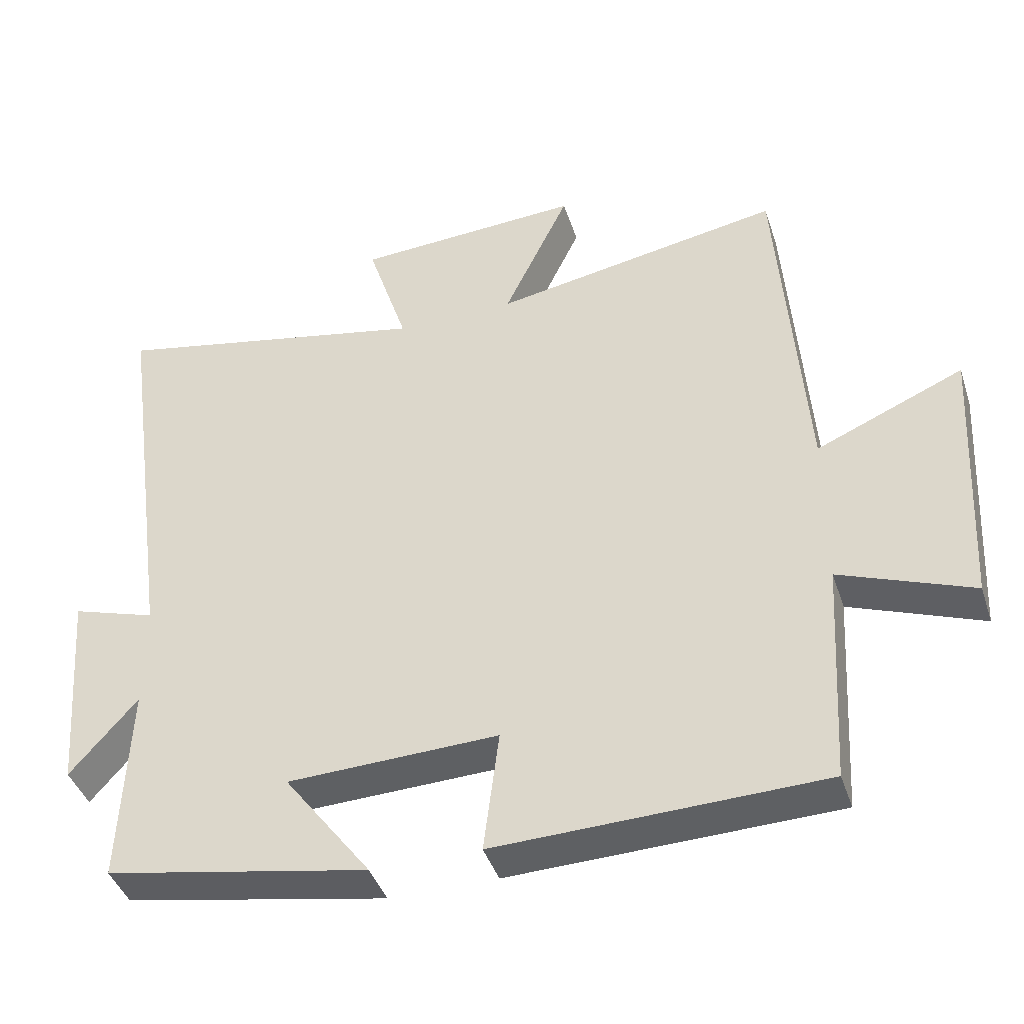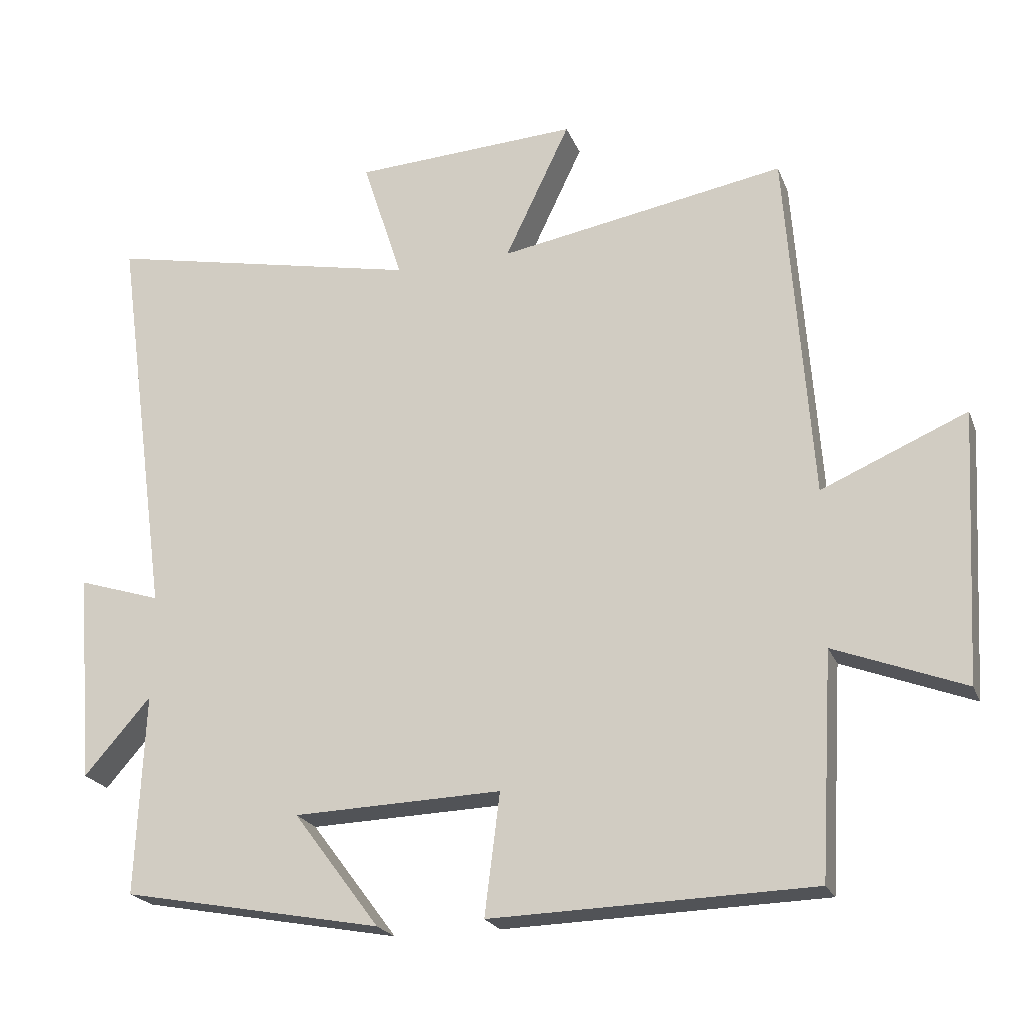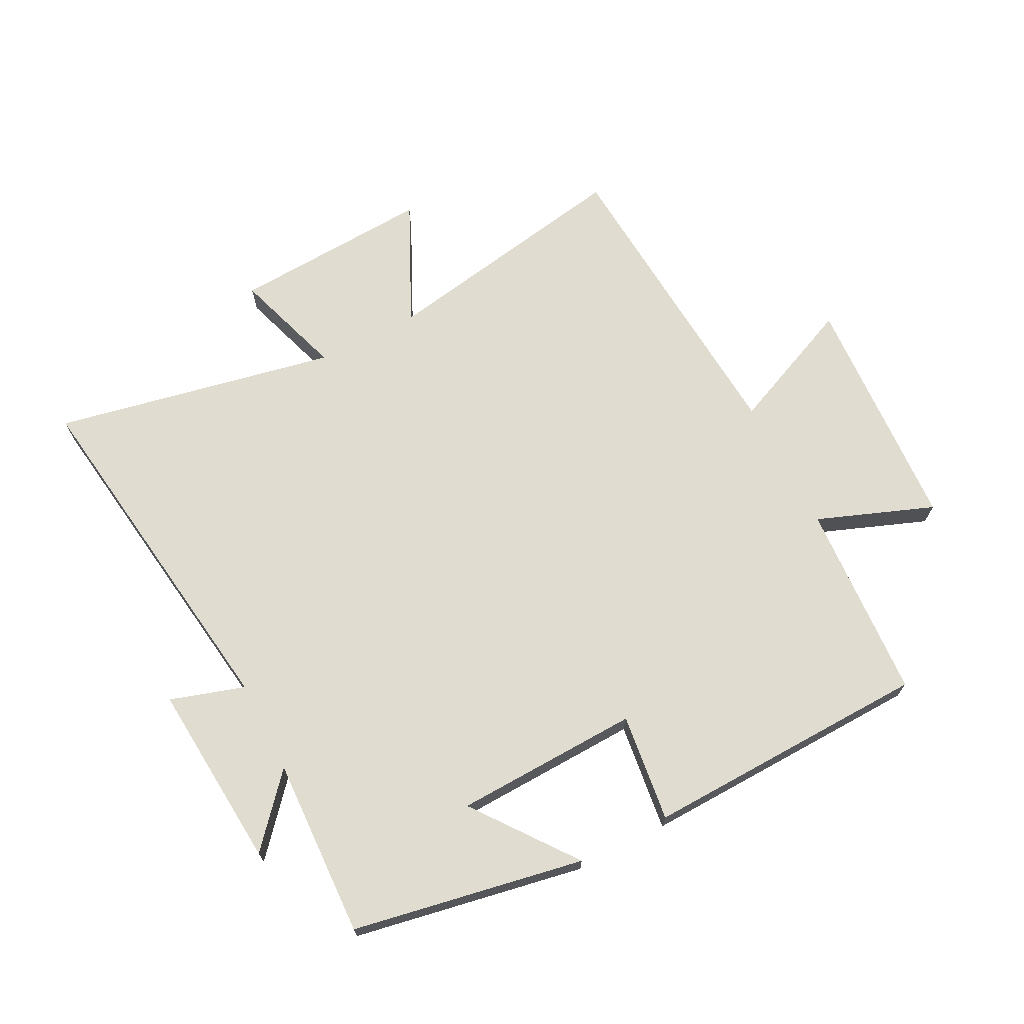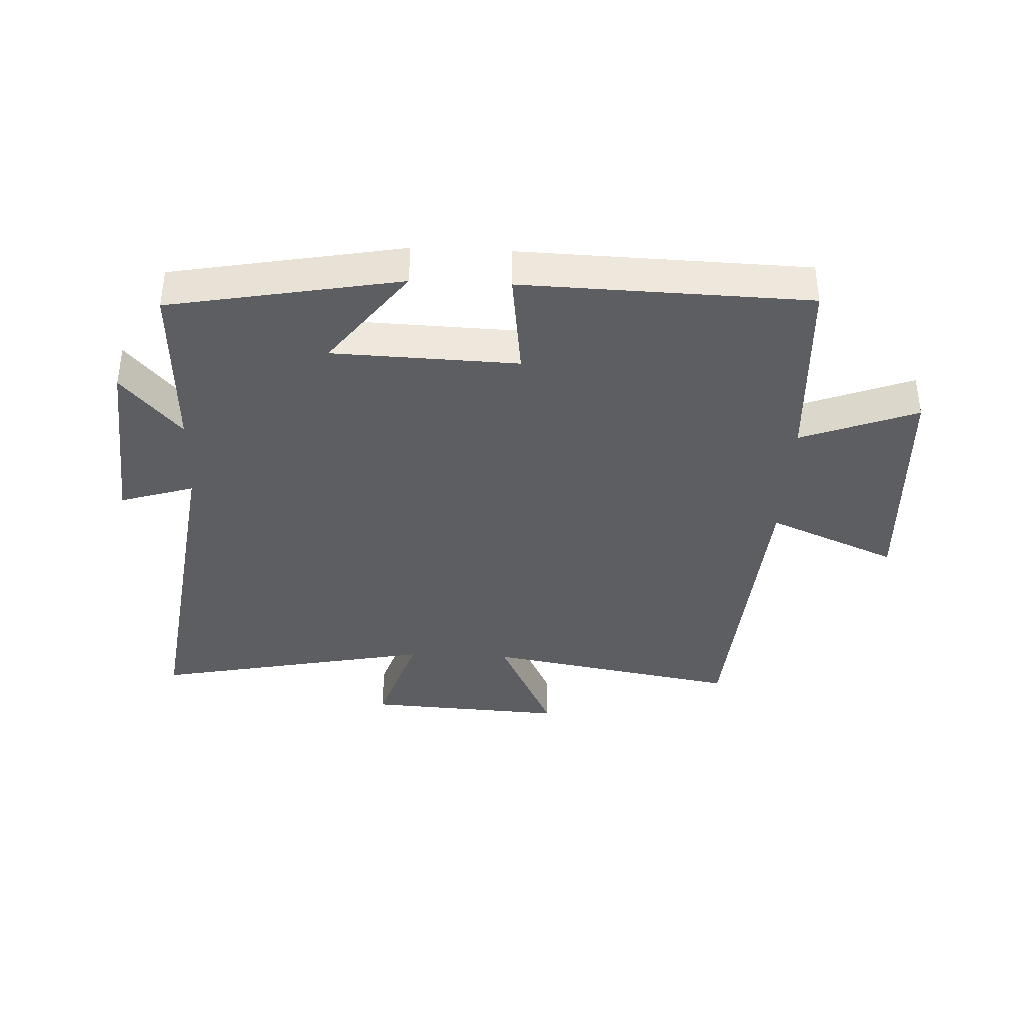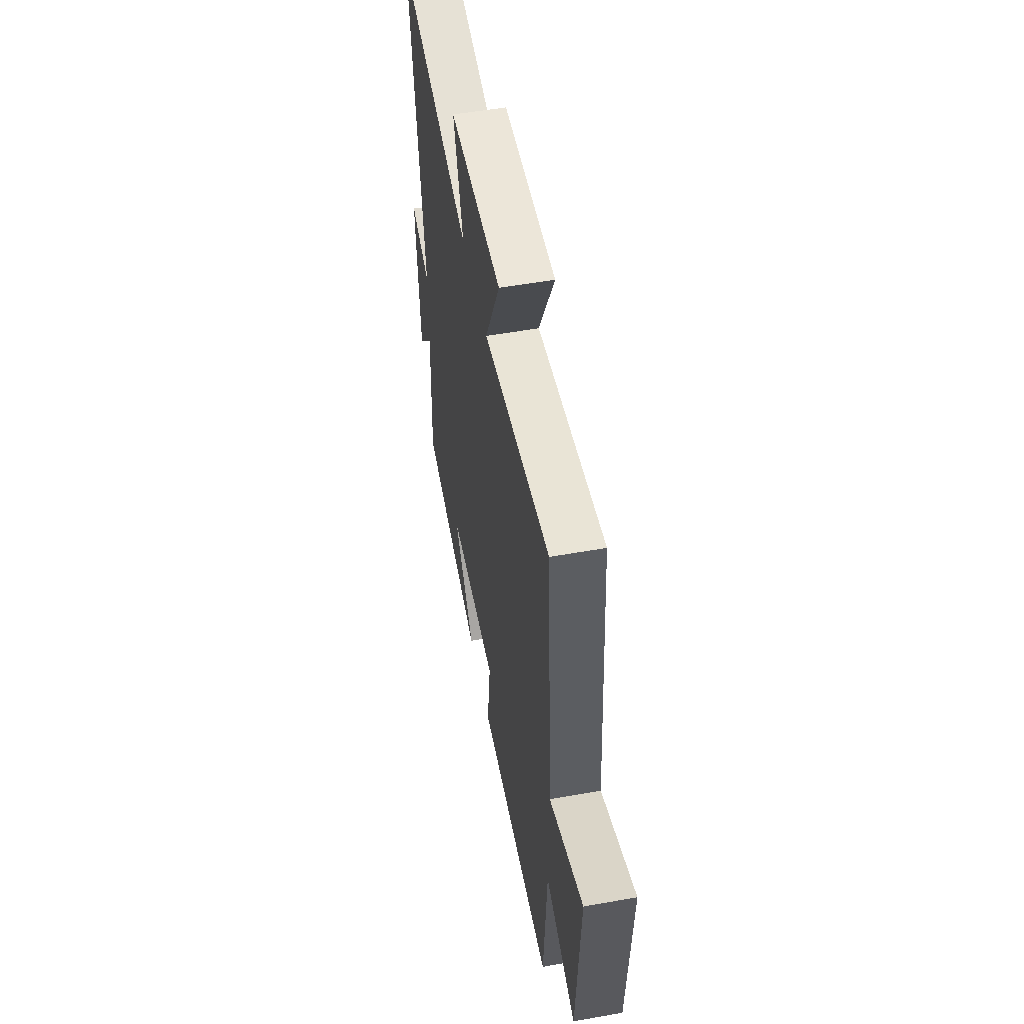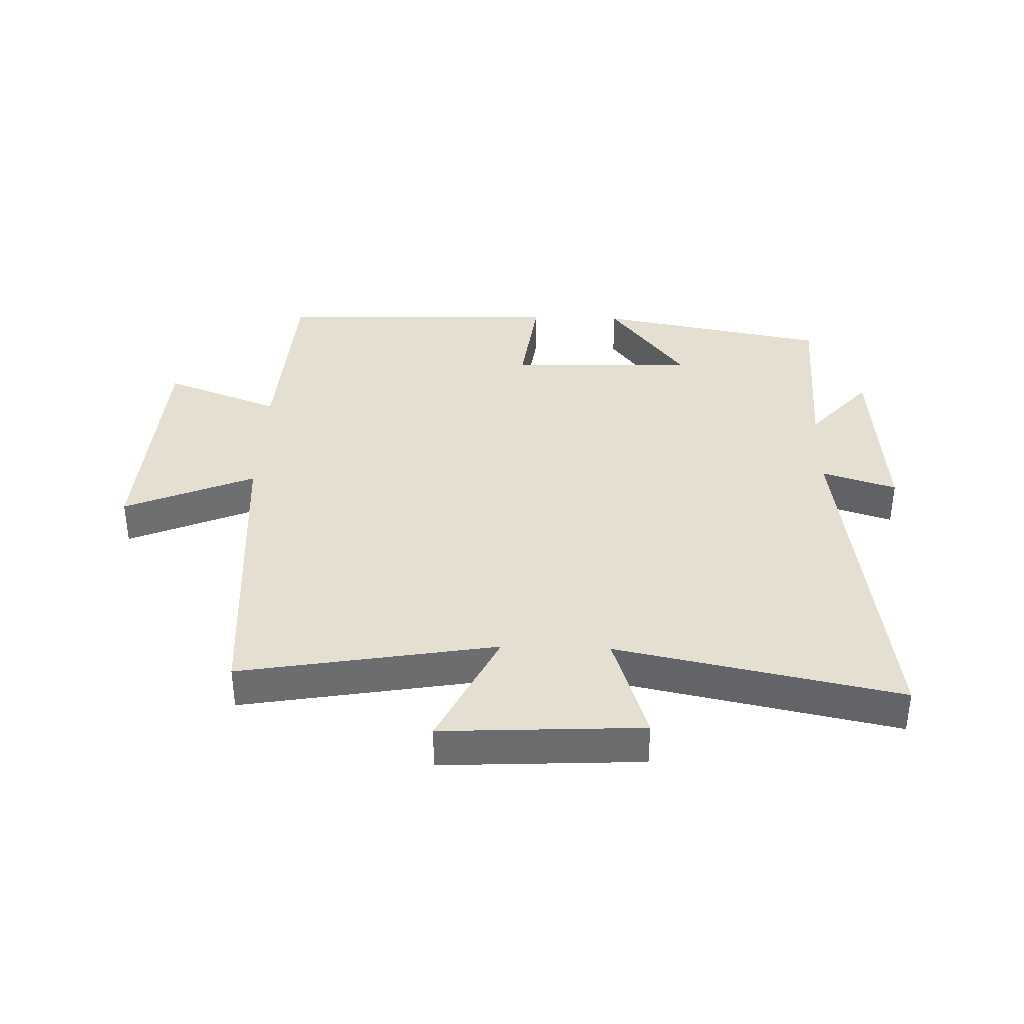
<metadata>
{"format":"obj","ext":"obj","renderer":"f3d","projection":"perspective","resolution":1024,"background":"white","views":[{"elev":-41.9,"azim":-162.3,"up":"+Z"},{"elev":-21.7,"azim":-162.2,"up":"+Z"},{"elev":69.4,"azim":152.7,"up":"+Y"},{"elev":-37.8,"azim":177.3,"up":"+Y"},{"elev":53.5,"azim":-100.8,"up":"+Z"},{"elev":36.6,"azim":1.9,"up":"+Y"}]}
</metadata>
<code>
v 0.58 0.07 0.593
v 0.5 0.07 0.014
v 0.62 0.07 0.052
v 0.596 0.07 -0.25
v 0.5 0.07 -0.14
v 0.512 0.07 -0.43
v 0.137 0.07 -0.5
v 0.261 0.07 -0.335
v -0.039 0.07 -0.325
v -0.017 0.07 -0.5
v -0.481 0.07 -0.487
v -0.5 0.07 -0.166
v -0.688 0.07 -0.238
v -0.71 0.07 0.152
v -0.5 0.07 0.062
v -0.463 0.07 0.573
v -0.049 0.07 0.5
v -0.143 0.07 0.697
v 0.181 0.07 0.679
v 0.123 0.07 0.5
v 0.58 0 0.593
v 0.5 0 0.014
v 0.62 0 0.052
v 0.596 0 -0.25
v 0.5 0 -0.14
v 0.512 0 -0.43
v 0.137 0 -0.5
v 0.261 0 -0.335
v -0.039 0 -0.325
v -0.017 0 -0.5
v -0.481 0 -0.487
v -0.5 0 -0.166
v -0.688 0 -0.238
v -0.71 0 0.152
v -0.5 0 0.062
v -0.463 0 0.573
v -0.049 0 0.5
v -0.143 0 0.697
v 0.181 0 0.679
v 0.123 0 0.5
f 17 18 19 20
f 15 16 17
f 15 17 20
f 12 13 14 15
f 11 12 15
f 10 11 15
f 9 10 15
f 20 1 2
f 15 20 2
f 9 15 2
f 8 9 2
f 5 6 7 8
f 2 3 4 5
f 2 5 8
f 40 39 38 37
f 37 36 35
f 40 37 35
f 35 34 33 32
f 35 32 31
f 35 31 30
f 35 30 29
f 22 21 40
f 22 40 35
f 22 35 29
f 22 29 28
f 28 27 26 25
f 25 24 23 22
f 28 25 22
f 1 21 22 2
f 2 22 23 3
f 3 23 24 4
f 4 24 25 5
f 5 25 26 6
f 6 26 27 7
f 7 27 28 8
f 8 28 29 9
f 9 29 30 10
f 10 30 31 11
f 11 31 32 12
f 12 32 33 13
f 13 33 34 14
f 14 34 35 15
f 15 35 36 16
f 16 36 37 17
f 17 37 38 18
f 18 38 39 19
f 19 39 40 20
f 20 40 21 1

</code>
